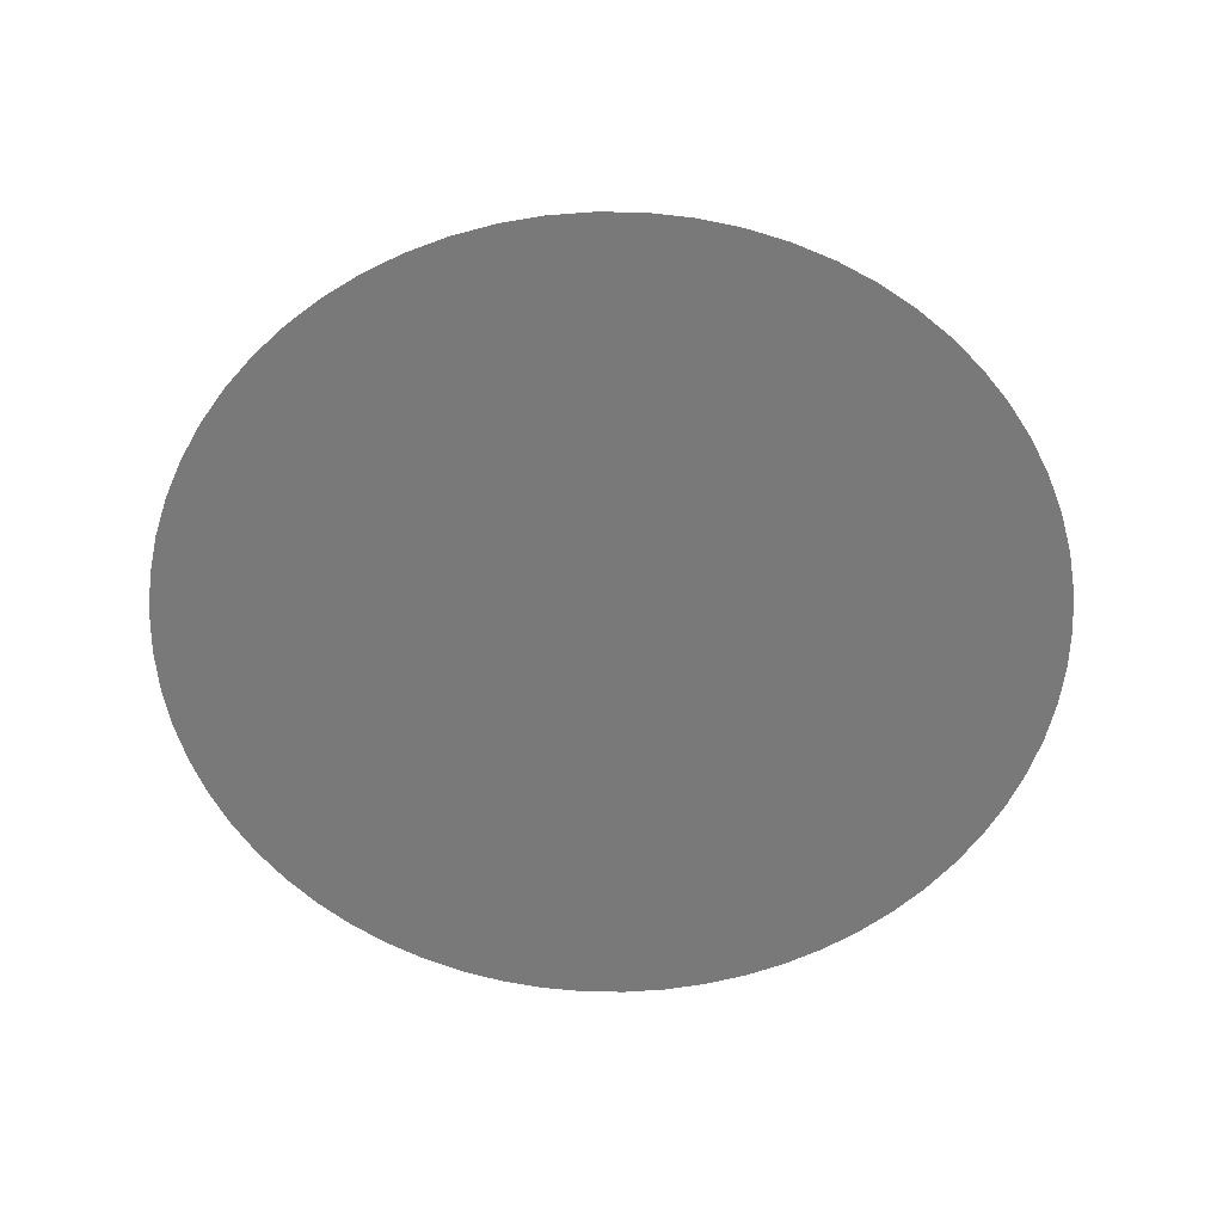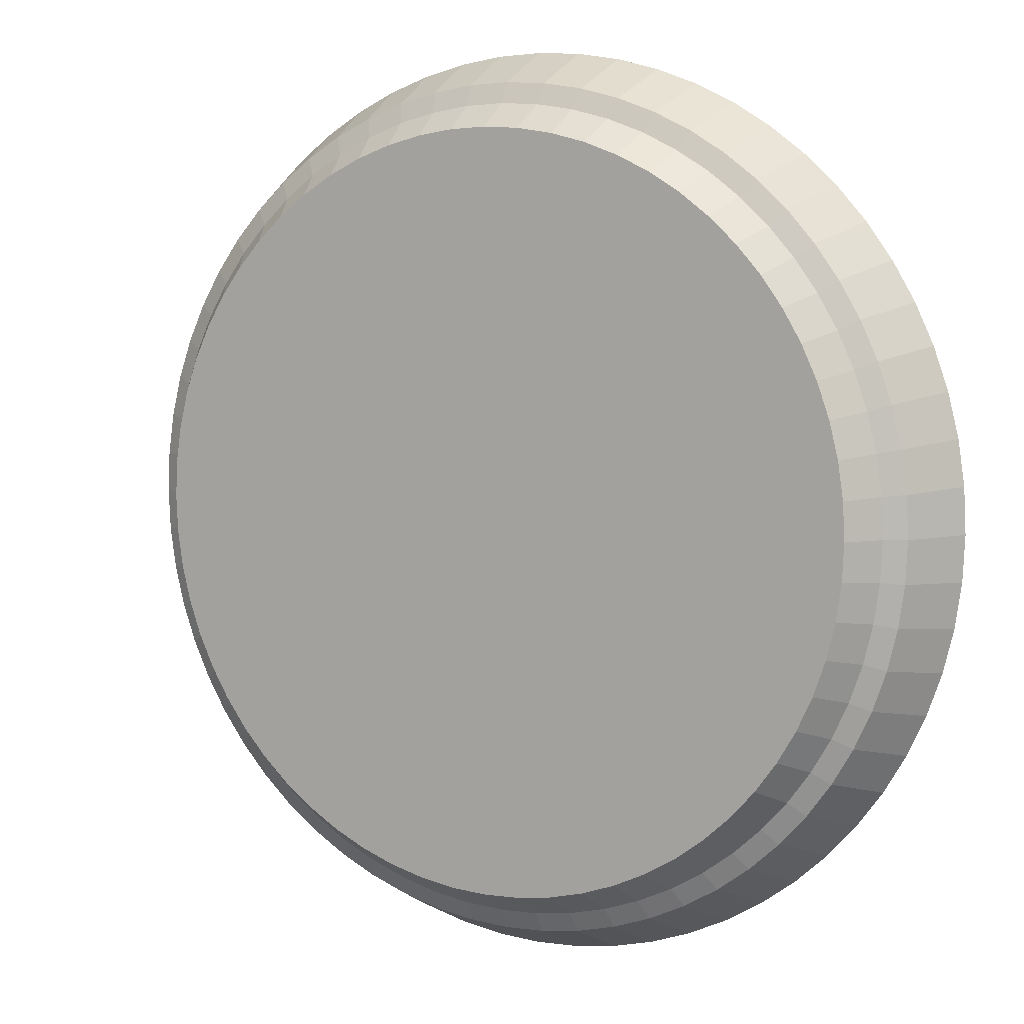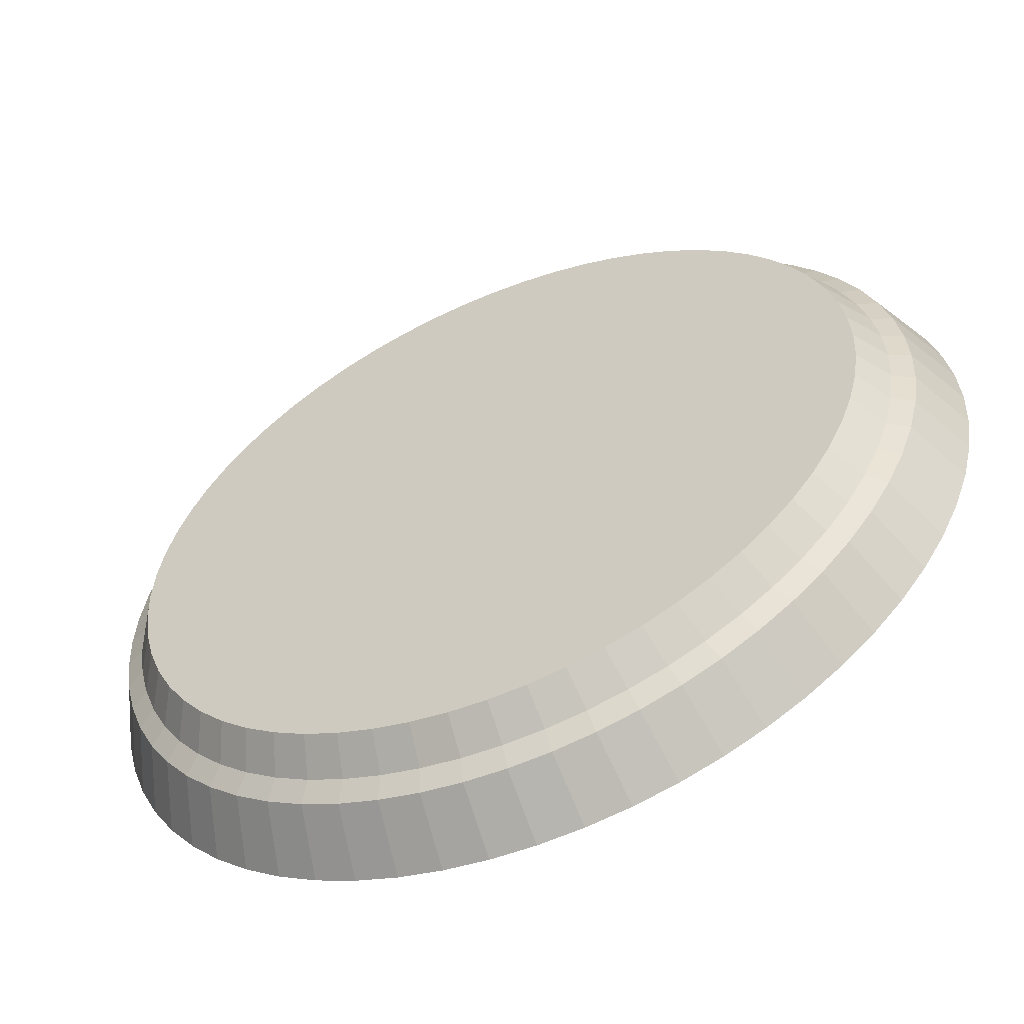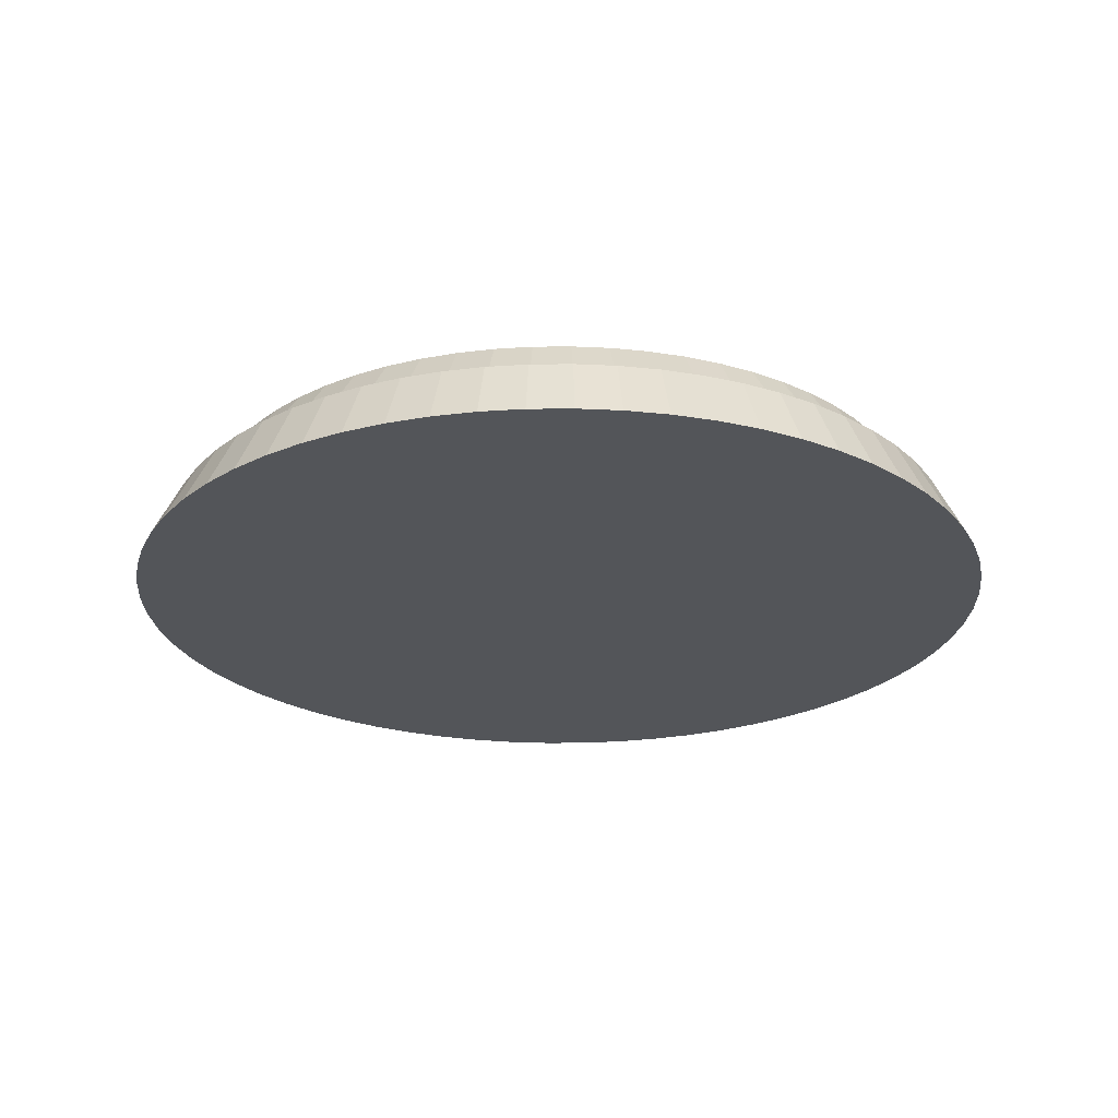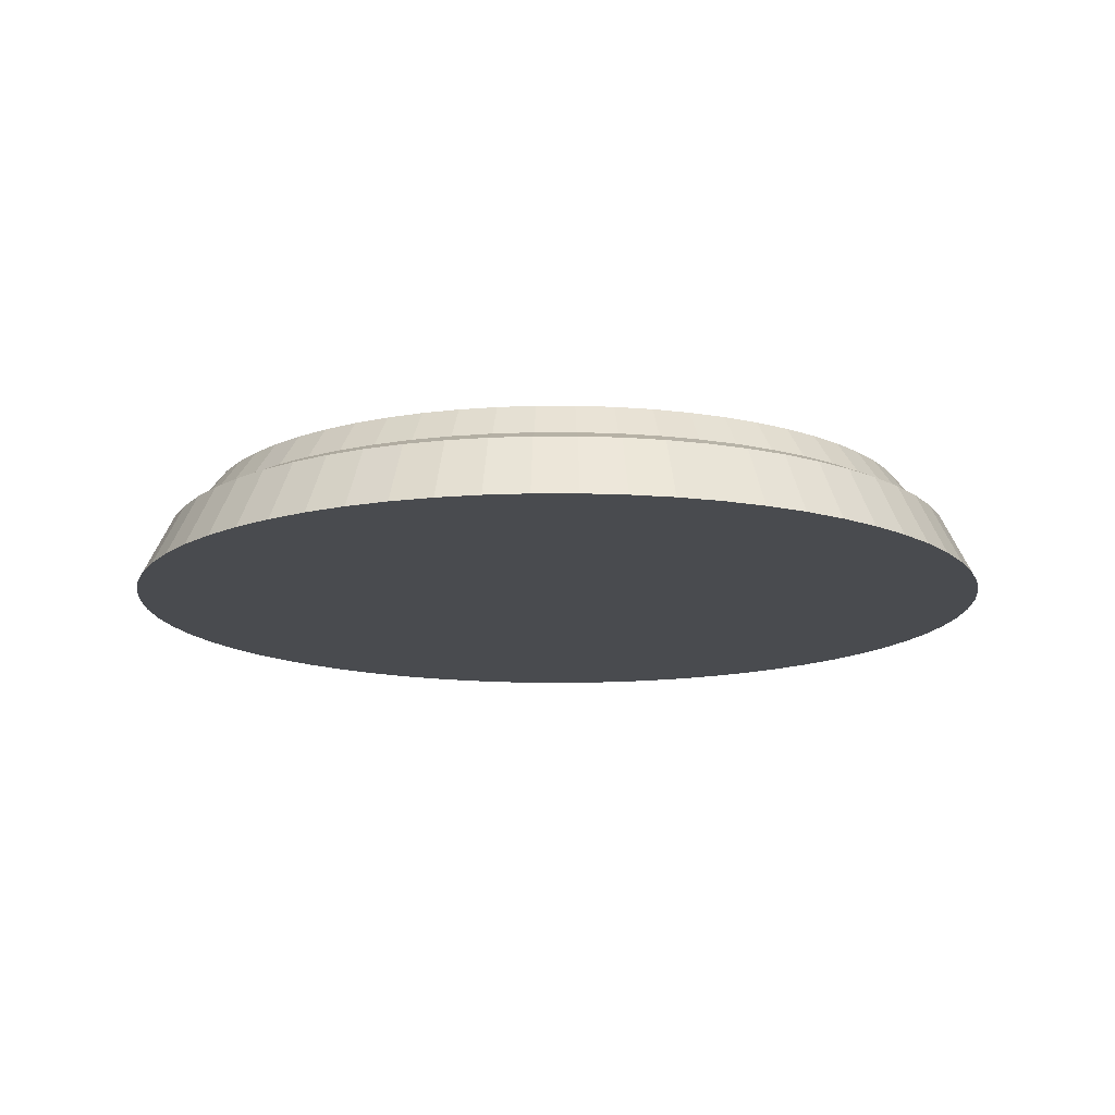
<metadata>
{"format":"obj","ext":"obj","renderer":"f3d","projection":"perspective","resolution":1024,"background":"white","views":[{"elev":-57.8,"azim":-172.7,"up":"+Y"},{"elev":6.7,"azim":-149.8,"up":"+Z"},{"elev":-57.6,"azim":-156.5,"up":"+Z"},{"elev":-24.1,"azim":88.2,"up":"+Y"},{"elev":-14.0,"azim":166.2,"up":"+Y"}]}
</metadata>
<code>
o Cylinder_Cylinder.001
v 0 -5.4 -14.4
v 0 -2 -12
v 1.411 -5.4 -14.33
v 1.176 -2 -11.94
v 2.809 -5.4 -14.12
v 2.341 -2 -11.77
v 4.18 -5.4 -13.78
v 3.483 -2 -11.48
v 5.511 -5.4 -13.3
v 4.592 -2 -11.09
v 6.788 -5.4 -12.7
v 5.657 -2 -10.58
v 8 -5.4 -11.97
v 6.667 -2 -9.978
v 9.135 -5.4 -11.13
v 7.613 -2 -9.276
v 10.18 -5.4 -10.18
v 8.485 -2 -8.485
v 11.13 -5.4 -9.135
v 9.276 -2 -7.613
v 11.97 -5.4 -8
v 9.978 -2 -6.667
v 12.7 -5.4 -6.788
v 10.58 -2 -5.657
v 13.3 -5.4 -5.511
v 11.09 -2 -4.592
v 13.78 -5.4 -4.18
v 11.48 -2 -3.483
v 14.12 -5.4 -2.809
v 11.77 -2 -2.341
v 14.33 -5.4 -1.411
v 11.94 -2 -1.176
v 14.4 -5.4 2e-06
v 12 -2 2e-06
v 14.33 -5.4 1.411
v 11.94 -2 1.176
v 14.12 -5.4 2.809
v 11.77 -2 2.341
v 13.78 -5.4 4.18
v 11.48 -2 3.483
v 13.3 -5.4 5.511
v 11.09 -2 4.592
v 12.7 -5.4 6.788
v 10.58 -2 5.657
v 11.97 -5.4 8
v 9.978 -2 6.667
v 11.13 -5.4 9.135
v 9.276 -2 7.613
v 10.18 -5.4 10.18
v 8.485 -2 8.485
v 9.135 -5.4 11.13
v 7.613 -2 9.276
v 8 -5.4 11.97
v 6.667 -2 9.978
v 6.788 -5.4 12.7
v 5.657 -2 10.58
v 5.511 -5.4 13.3
v 4.592 -2 11.09
v 4.18 -5.4 13.78
v 3.483 -2 11.48
v 2.809 -5.4 14.12
v 2.341 -2 11.77
v 1.411 -5.4 14.33
v 1.176 -2 11.94
v -1.2e-05 -5.4 14.4
v -1e-05 -2 12
v -1.411 -5.4 14.33
v -1.176 -2 11.94
v -2.809 -5.4 14.12
v -2.341 -2 11.77
v -4.18 -5.4 13.78
v -3.483 -2 11.48
v -5.511 -5.4 13.3
v -4.592 -2 11.09
v -6.788 -5.4 12.7
v -5.657 -2 10.58
v -8 -5.4 11.97
v -6.667 -2 9.978
v -9.135 -5.4 11.13
v -7.613 -2 9.276
v -10.18 -5.4 10.18
v -8.485 -2 8.485
v -11.13 -5.4 9.135
v -9.276 -2 7.613
v -11.97 -5.4 8
v -9.978 -2 6.667
v -12.7 -5.4 6.788
v -10.58 -2 5.657
v -13.3 -5.4 5.511
v -11.09 -2 4.592
v -13.78 -5.4 4.18
v -11.48 -2 3.483
v -14.12 -5.4 2.809
v -11.77 -2 2.341
v -14.33 -5.4 1.411
v -11.94 -2 1.176
v -14.4 -5.4 7e-06
v -12 -2 6e-06
v -14.33 -5.4 -1.411
v -11.94 -2 -1.176
v -14.12 -5.4 -2.809
v -11.77 -2 -2.341
v -13.78 -5.4 -4.18
v -11.48 -2 -3.483
v -13.3 -5.4 -5.511
v -11.09 -2 -4.592
v -12.7 -5.4 -6.788
v -10.58 -2 -5.657
v -11.97 -5.4 -8
v -9.978 -2 -6.667
v -11.13 -5.4 -9.135
v -9.276 -2 -7.613
v -10.18 -5.4 -10.18
v -8.485 -2 -8.485
v -9.135 -5.4 -11.13
v -7.613 -2 -9.276
v -8 -5.4 -11.97
v -6.667 -2 -9.978
v -6.788 -5.4 -12.7
v -5.657 -2 -10.58
v -5.511 -5.4 -13.3
v -4.592 -2 -11.09
v -4.18 -5.4 -13.78
v -3.483 -2 -11.48
v -2.809 -5.4 -14.12
v -2.341 -2 -11.77
v -1.411 -5.4 -14.33
v -1.176 -2 -11.94
v 0 -3.383 -13.4
v 1.313 -3.383 -13.33
v 2.614 -3.383 -13.14
v 3.89 -3.383 -12.82
v 5.128 -3.383 -12.38
v 6.316 -3.383 -11.82
v 7.444 -3.383 -11.14
v 8.5 -3.383 -10.36
v 9.475 -3.383 -9.475
v 10.36 -3.383 -8.5
v 11.14 -3.383 -7.444
v 11.82 -3.383 -6.316
v 12.38 -3.383 -5.128
v 12.82 -3.383 -3.89
v 13.14 -3.383 -2.614
v 13.33 -3.383 -1.313
v 13.4 -3.383 2e-06
v 13.33 -3.383 1.313
v 13.14 -3.383 2.614
v 12.82 -3.383 3.89
v 12.38 -3.383 5.128
v 11.82 -3.383 6.316
v 11.14 -3.383 7.444
v 10.36 -3.383 8.5
v 9.475 -3.383 9.475
v 8.5 -3.383 10.36
v 7.444 -3.383 11.14
v 6.316 -3.383 11.82
v 5.128 -3.383 12.38
v 3.89 -3.383 12.82
v 2.614 -3.383 13.14
v 1.313 -3.383 13.33
v -1.1e-05 -3.383 13.4
v -1.313 -3.383 13.33
v -2.614 -3.383 13.14
v -3.89 -3.383 12.82
v -5.128 -3.383 12.38
v -6.316 -3.383 11.82
v -7.444 -3.383 11.14
v -8.5 -3.383 10.36
v -9.475 -3.383 9.475
v -10.36 -3.383 8.5
v -11.14 -3.383 7.444
v -11.82 -3.383 6.316
v -12.38 -3.383 5.128
v -12.82 -3.383 3.89
v -13.14 -3.383 2.614
v -13.33 -3.383 1.313
v -13.4 -3.383 6e-06
v -13.33 -3.383 -1.313
v -13.14 -3.383 -2.614
v -12.82 -3.383 -3.89
v -12.38 -3.383 -5.128
v -11.82 -3.383 -6.316
v -11.14 -3.383 -7.444
v -10.36 -3.383 -8.5
v -9.475 -3.383 -9.475
v -8.5 -3.383 -10.36
v -7.444 -3.383 -11.14
v -6.316 -3.383 -11.82
v -5.128 -3.383 -12.38
v -3.89 -3.383 -12.82
v -2.614 -3.383 -13.14
v -1.313 -3.383 -13.33
v 0 -3.063 -12.75
v 1.25 -3.063 -12.69
v 2.487 -3.063 -12.51
v 3.701 -3.063 -12.2
v 4.879 -3.063 -11.78
v 6.01 -3.063 -11.24
v 7.084 -3.063 -10.6
v 8.089 -3.063 -9.856
v 9.016 -3.063 -9.016
v 9.856 -3.063 -8.089
v 10.6 -3.063 -7.084
v 11.24 -3.063 -6.01
v 11.78 -3.063 -4.879
v 12.2 -3.063 -3.701
v 12.51 -3.063 -2.487
v 12.69 -3.063 -1.25
v 12.75 -3.063 2e-06
v 12.69 -3.063 1.25
v 12.51 -3.063 2.487
v 12.2 -3.063 3.701
v 11.78 -3.063 4.879
v 11.24 -3.063 6.01
v 10.6 -3.063 7.084
v 9.856 -3.063 8.089
v 9.016 -3.063 9.016
v 8.089 -3.063 9.856
v 7.084 -3.063 10.6
v 6.01 -3.063 11.24
v 4.879 -3.063 11.78
v 3.701 -3.063 12.2
v 2.487 -3.063 12.51
v 1.25 -3.063 12.69
v -1e-05 -3.063 12.75
v -1.25 -3.063 12.69
v -2.487 -3.063 12.51
v -3.701 -3.063 12.2
v -4.879 -3.063 11.78
v -6.01 -3.063 11.24
v -7.084 -3.063 10.6
v -8.089 -3.063 9.856
v -9.016 -3.063 9.016
v -9.856 -3.063 8.089
v -10.6 -3.063 7.084
v -11.24 -3.063 6.01
v -11.78 -3.063 4.879
v -12.2 -3.063 3.701
v -12.51 -3.063 2.487
v -12.69 -3.063 1.25
v -12.75 -3.063 6e-06
v -12.69 -3.063 -1.25
v -12.51 -3.063 -2.487
v -12.2 -3.063 -3.701
v -11.78 -3.063 -4.879
v -11.24 -3.063 -6.01
v -10.6 -3.063 -7.084
v -9.856 -3.063 -8.089
v -9.016 -3.063 -9.016
v -8.089 -3.063 -9.856
v -7.084 -3.063 -10.6
v -6.01 -3.063 -11.24
v -4.879 -3.063 -11.78
v -3.701 -3.063 -12.2
v -2.487 -3.063 -12.51
v -1.25 -3.063 -12.69
f 193 4 194
f 4 195 194
f 195 8 196
f 8 197 196
f 197 12 198
f 198 14 199
f 14 200 199
f 16 201 200
f 18 202 201
f 20 203 202
f 203 24 204
f 24 205 204
f 205 28 206
f 206 30 207
f 30 208 207
f 32 209 208
f 34 210 209
f 36 211 210
f 38 212 211
f 40 213 212
f 42 214 213
f 44 215 214
f 46 216 215
f 216 50 217
f 50 218 217
f 52 219 218
f 54 220 219
f 56 221 220
f 221 60 222
f 222 62 223
f 62 224 223
f 224 66 225
f 225 68 226
f 68 227 226
f 70 228 227
f 72 229 228
f 74 230 229
f 76 231 230
f 231 80 232
f 80 233 232
f 82 234 233
f 234 86 235
f 235 88 236
f 236 90 237
f 90 238 237
f 92 239 238
f 239 96 240
f 96 241 240
f 98 242 241
f 242 102 243
f 102 244 243
f 244 106 245
f 106 246 245
f 108 247 246
f 247 112 248
f 112 249 248
f 114 250 249
f 250 118 251
f 118 252 251
f 252 122 253
f 253 124 254
f 124 255 254
f 70 38 6
f 126 256 255
f 256 2 193
f 79 95 127
f 127 129 1
f 191 127 125
f 190 125 123
f 189 123 121
f 188 121 119
f 187 119 117
f 115 187 117
f 185 115 113
f 111 185 113
f 183 111 109
f 107 183 109
f 181 107 105
f 180 105 103
f 179 103 101
f 99 179 101
f 177 99 97
f 176 97 95
f 93 176 95
f 174 93 91
f 173 91 89
f 172 89 87
f 85 172 87
f 83 171 85
f 169 83 81
f 79 169 81
f 77 168 79
f 166 77 75
f 73 166 75
f 164 73 71
f 163 71 69
f 162 69 67
f 161 67 65
f 63 161 65
f 159 63 61
f 59 159 61
f 157 59 57
f 156 57 55
f 155 55 53
f 154 53 51
f 153 51 49
f 47 153 49
f 45 152 47
f 150 45 43
f 41 150 43
f 148 41 39
f 37 148 39
f 146 37 35
f 33 146 35
f 31 145 33
f 143 31 29
f 27 143 29
f 25 142 27
f 140 25 23
f 139 23 21
f 138 21 19
f 137 19 17
f 15 137 17
f 13 136 15
f 11 135 13
f 133 11 9
f 132 9 7
f 5 132 7
f 130 5 3
f 129 3 1
f 192 193 129
f 255 192 191
f 254 191 190
f 189 254 190
f 188 253 189
f 187 252 188
f 186 251 187
f 249 186 185
f 184 249 185
f 247 184 183
f 182 247 183
f 245 182 181
f 244 181 180
f 243 180 179
f 178 243 179
f 241 178 177
f 240 177 176
f 239 176 175
f 174 239 175
f 173 238 174
f 172 237 173
f 235 172 171
f 170 235 171
f 169 234 170
f 232 169 168
f 167 232 168
f 166 231 167
f 229 166 165
f 164 229 165
f 227 164 163
f 226 163 162
f 161 226 162
f 160 225 161
f 223 160 159
f 158 223 159
f 221 158 157
f 220 157 156
f 155 220 156
f 218 155 154
f 217 154 153
f 152 217 153
f 215 152 151
f 214 151 150
f 149 214 150
f 212 149 148
f 147 212 148
f 210 147 146
f 209 146 145
f 144 209 145
f 207 144 143
f 142 207 143
f 141 206 142
f 204 141 140
f 203 140 139
f 138 203 139
f 137 202 138
f 200 137 136
f 199 136 135
f 134 199 135
f 133 198 134
f 196 133 132
f 195 132 131
f 194 131 130
f 193 130 129
f 193 2 4
f 4 6 195
f 195 6 8
f 8 10 197
f 197 10 12
f 198 12 14
f 14 16 200
f 16 18 201
f 18 20 202
f 20 22 203
f 203 22 24
f 24 26 205
f 205 26 28
f 206 28 30
f 30 32 208
f 32 34 209
f 34 36 210
f 36 38 211
f 38 40 212
f 40 42 213
f 42 44 214
f 44 46 215
f 46 48 216
f 216 48 50
f 50 52 218
f 52 54 219
f 54 56 220
f 56 58 221
f 221 58 60
f 222 60 62
f 62 64 224
f 224 64 66
f 225 66 68
f 68 70 227
f 70 72 228
f 72 74 229
f 74 76 230
f 76 78 231
f 231 78 80
f 80 82 233
f 82 84 234
f 234 84 86
f 235 86 88
f 236 88 90
f 90 92 238
f 92 94 239
f 239 94 96
f 96 98 241
f 98 100 242
f 242 100 102
f 102 104 244
f 244 104 106
f 106 108 246
f 108 110 247
f 247 110 112
f 112 114 249
f 114 116 250
f 250 116 118
f 118 120 252
f 252 120 122
f 253 122 124
f 124 126 255
f 6 4 2
f 2 128 6
f 126 124 122
f 122 120 118
f 118 116 110
f 114 112 110
f 110 108 102
f 106 104 102
f 102 100 94
f 98 96 94
f 94 92 86
f 90 88 86
f 86 84 82
f 82 80 86
f 78 76 74
f 74 72 78
f 70 68 66
f 66 64 70
f 62 60 54
f 58 56 54
f 54 52 46
f 50 48 46
f 46 44 42
f 42 40 38
f 38 36 34
f 34 32 30
f 30 28 26
f 26 24 22
f 22 20 14
f 18 16 14
f 14 12 10
f 10 8 6
f 6 128 126
f 126 122 118
f 116 114 110
f 108 106 102
f 100 98 94
f 92 90 86
f 86 80 78
f 78 72 70
f 70 64 62
f 60 58 54
f 52 50 46
f 46 42 38
f 38 34 30
f 30 26 38
f 20 18 14
f 14 10 22
f 6 126 118
f 118 110 102
f 102 94 86
f 86 78 70
f 70 62 54
f 54 46 70
f 38 26 22
f 22 10 6
f 6 118 70
f 102 86 70
f 70 46 38
f 38 22 6
f 118 102 70
f 126 128 256
f 256 128 2
f 127 1 3
f 3 5 127
f 7 9 15
f 11 13 15
f 15 17 23
f 19 21 23
f 23 25 31
f 27 29 31
f 31 33 35
f 35 37 31
f 39 41 47
f 43 45 47
f 47 49 51
f 51 53 47
f 55 57 59
f 59 61 63
f 63 65 71
f 67 69 71
f 71 73 75
f 75 77 79
f 79 81 83
f 83 85 79
f 87 89 91
f 91 93 87
f 95 97 99
f 99 101 103
f 103 105 111
f 107 109 111
f 111 113 115
f 115 117 119
f 119 121 127
f 123 125 127
f 127 5 7
f 9 11 15
f 17 19 23
f 25 27 31
f 31 37 39
f 41 43 47
f 47 53 55
f 55 59 47
f 65 67 71
f 71 75 79
f 79 85 87
f 87 93 95
f 95 99 111
f 105 107 111
f 111 115 127
f 121 123 127
f 127 7 15
f 15 23 127
f 31 39 47
f 47 59 63
f 63 71 79
f 79 87 95
f 99 103 111
f 115 119 127
f 127 23 31
f 31 47 63
f 63 79 127
f 95 111 127
f 127 31 63
f 127 192 129
f 191 192 127
f 190 191 125
f 189 190 123
f 188 189 121
f 187 188 119
f 115 186 187
f 185 186 115
f 111 184 185
f 183 184 111
f 107 182 183
f 181 182 107
f 180 181 105
f 179 180 103
f 99 178 179
f 177 178 99
f 176 177 97
f 93 175 176
f 174 175 93
f 173 174 91
f 172 173 89
f 85 171 172
f 83 170 171
f 169 170 83
f 79 168 169
f 77 167 168
f 166 167 77
f 73 165 166
f 164 165 73
f 163 164 71
f 162 163 69
f 161 162 67
f 63 160 161
f 159 160 63
f 59 158 159
f 157 158 59
f 156 157 57
f 155 156 55
f 154 155 53
f 153 154 51
f 47 152 153
f 45 151 152
f 150 151 45
f 41 149 150
f 148 149 41
f 37 147 148
f 146 147 37
f 33 145 146
f 31 144 145
f 143 144 31
f 27 142 143
f 25 141 142
f 140 141 25
f 139 140 23
f 138 139 21
f 137 138 19
f 15 136 137
f 13 135 136
f 11 134 135
f 133 134 11
f 132 133 9
f 5 131 132
f 130 131 5
f 129 130 3
f 192 256 193
f 255 256 192
f 254 255 191
f 189 253 254
f 188 252 253
f 187 251 252
f 186 250 251
f 249 250 186
f 184 248 249
f 247 248 184
f 182 246 247
f 245 246 182
f 244 245 181
f 243 244 180
f 178 242 243
f 241 242 178
f 240 241 177
f 239 240 176
f 174 238 239
f 173 237 238
f 172 236 237
f 235 236 172
f 170 234 235
f 169 233 234
f 232 233 169
f 167 231 232
f 166 230 231
f 229 230 166
f 164 228 229
f 227 228 164
f 226 227 163
f 161 225 226
f 160 224 225
f 223 224 160
f 158 222 223
f 221 222 158
f 220 221 157
f 155 219 220
f 218 219 155
f 217 218 154
f 152 216 217
f 215 216 152
f 214 215 151
f 149 213 214
f 212 213 149
f 147 211 212
f 210 211 147
f 209 210 146
f 144 208 209
f 207 208 144
f 142 206 207
f 141 205 206
f 204 205 141
f 203 204 140
f 138 202 203
f 137 201 202
f 200 201 137
f 199 200 136
f 134 198 199
f 133 197 198
f 196 197 133
f 195 196 132
f 194 195 131
f 193 194 130

</code>
